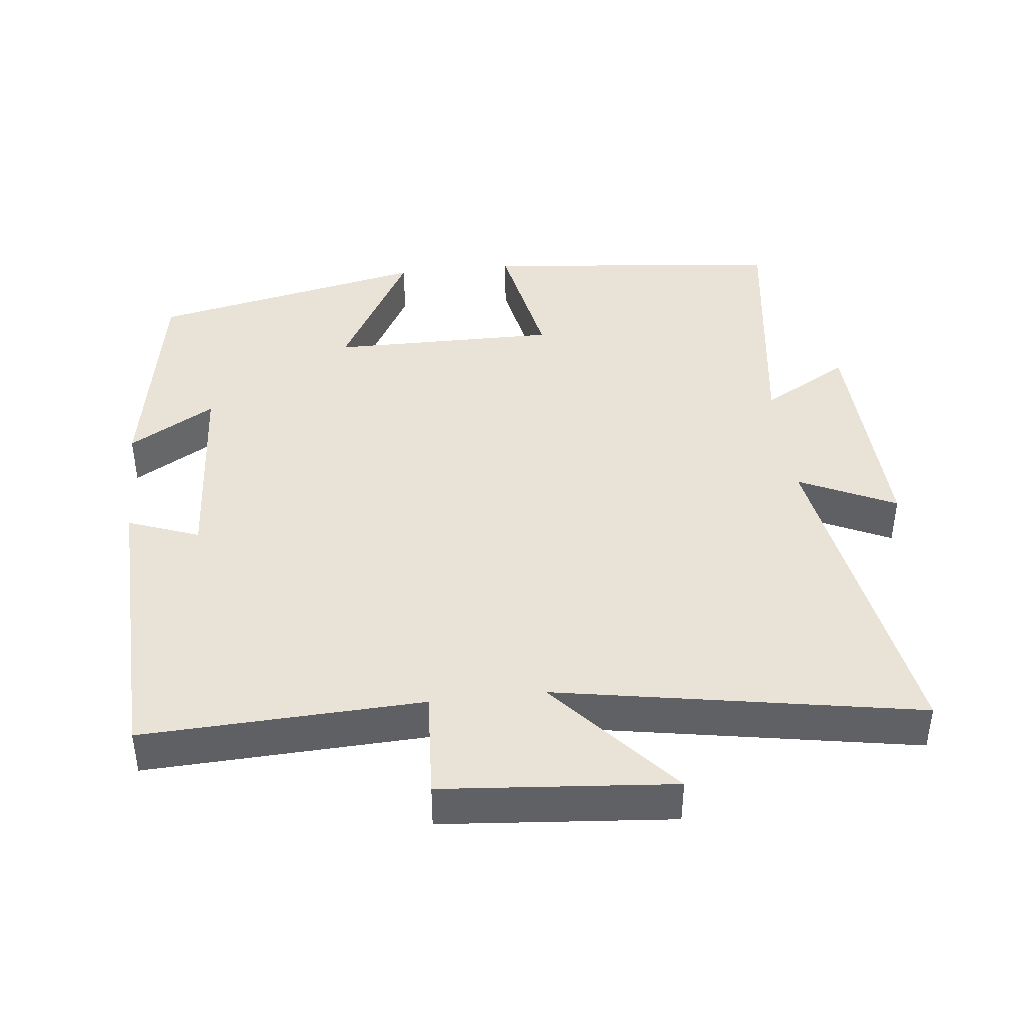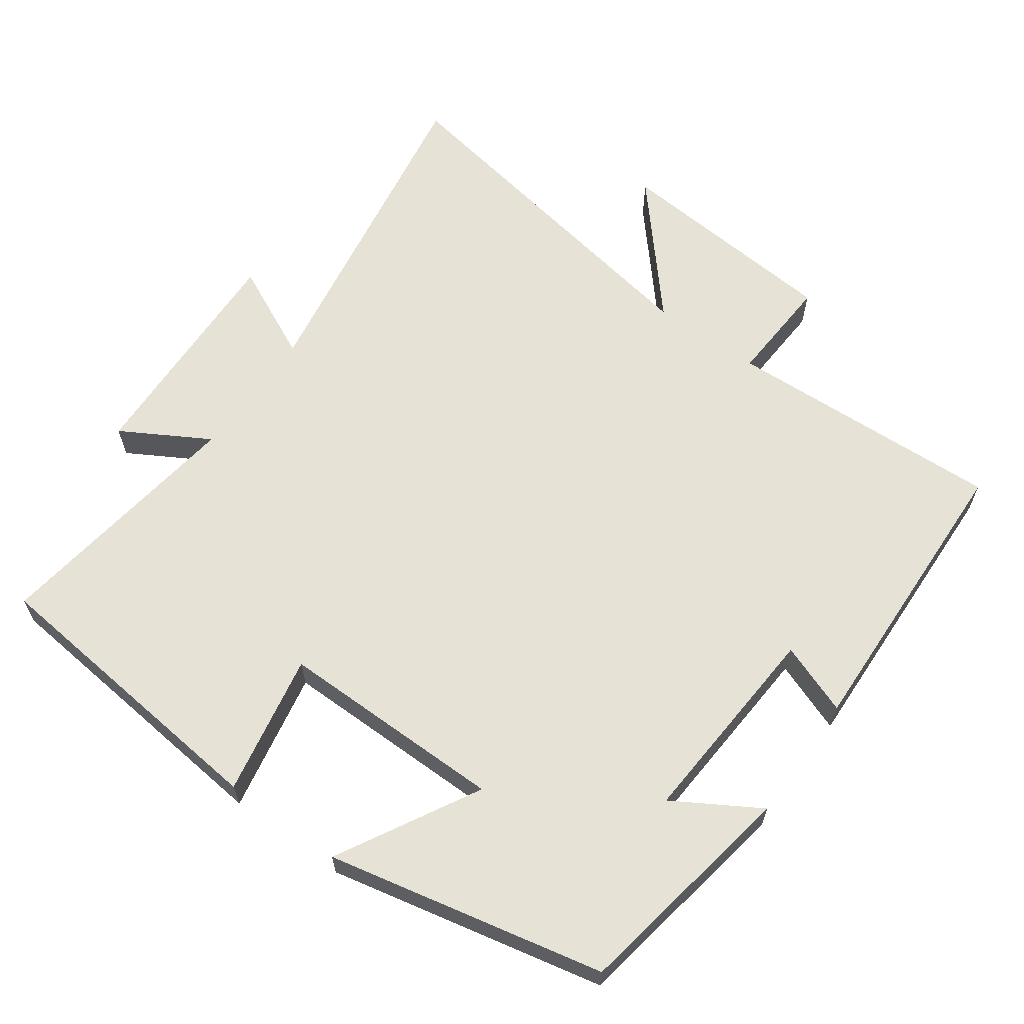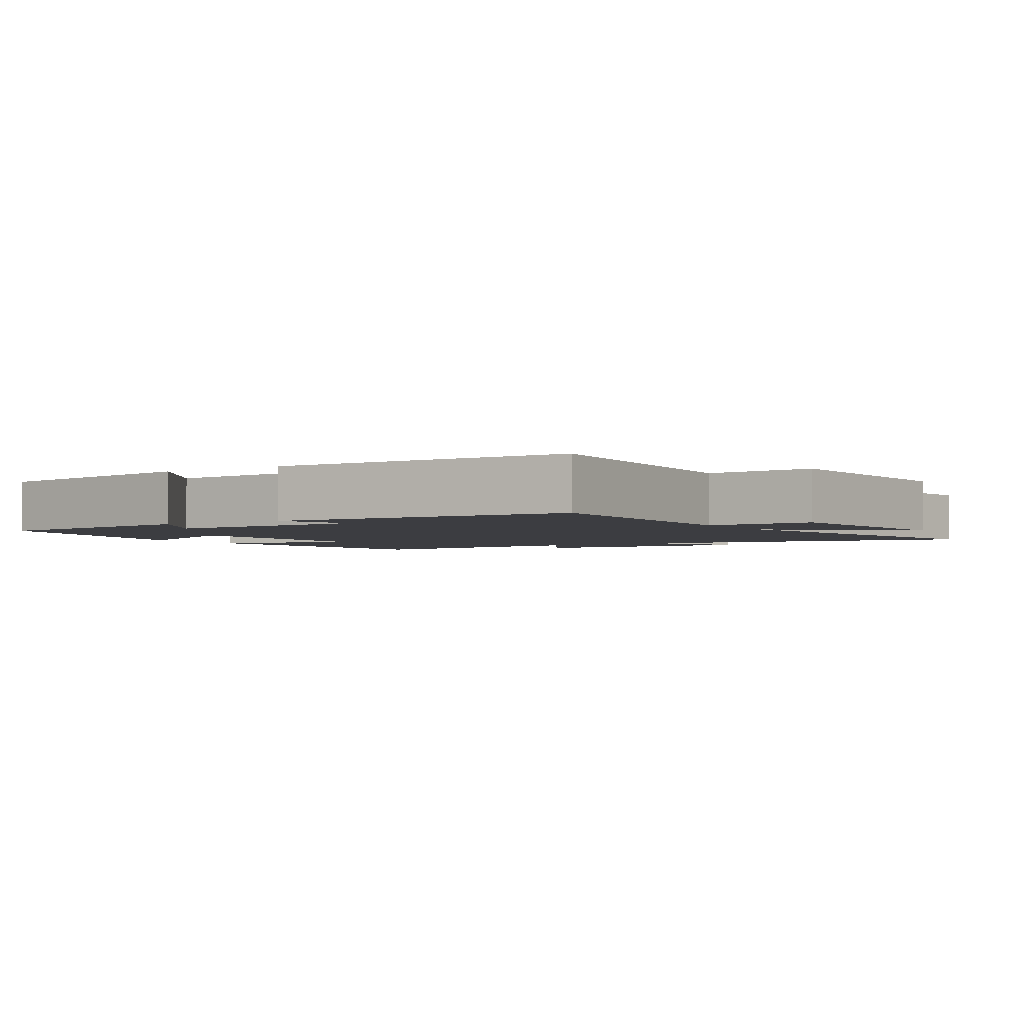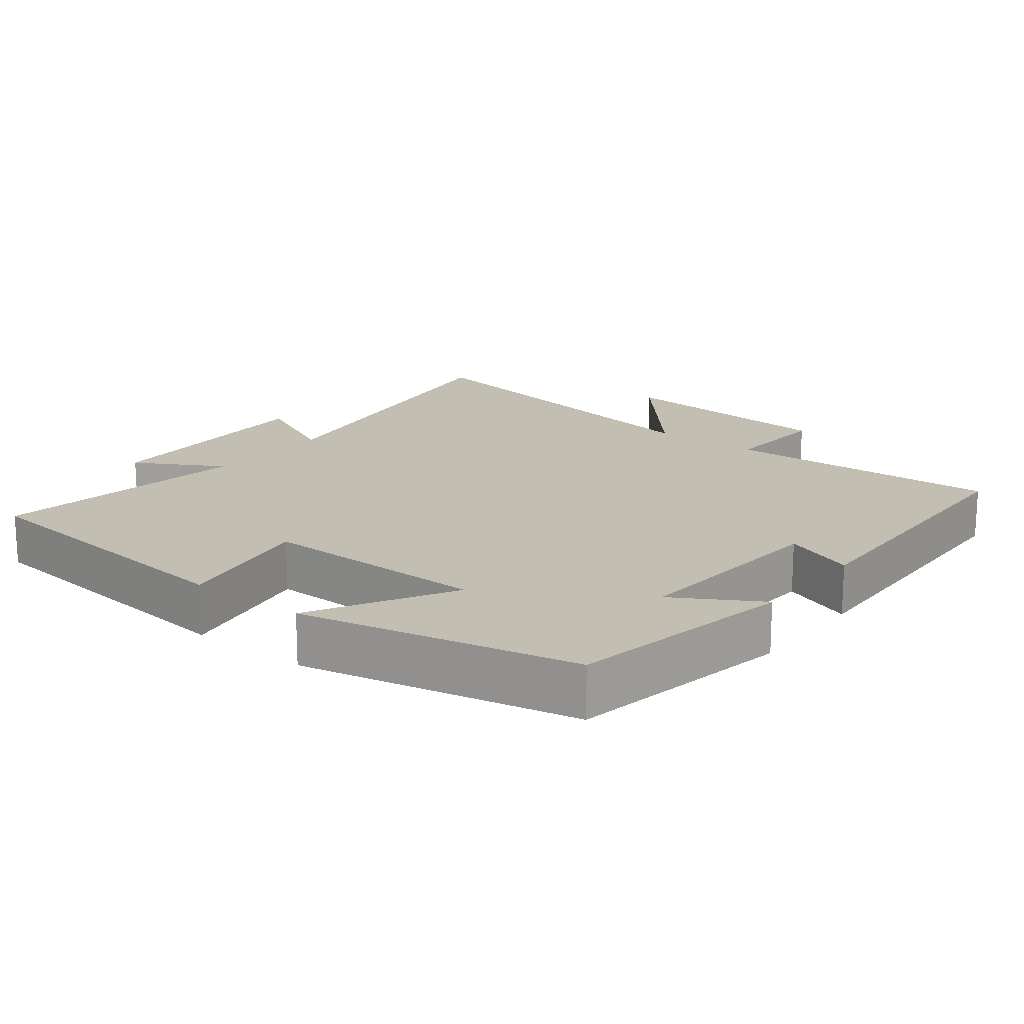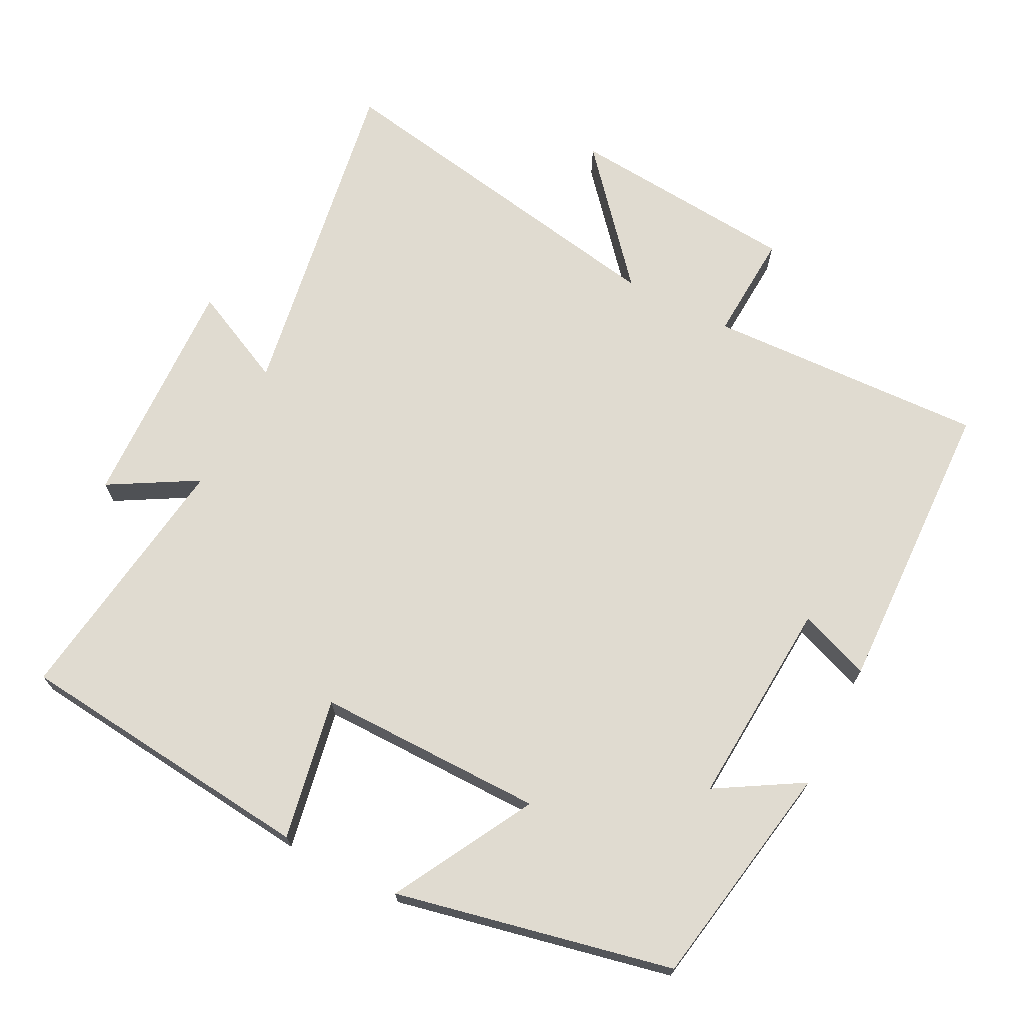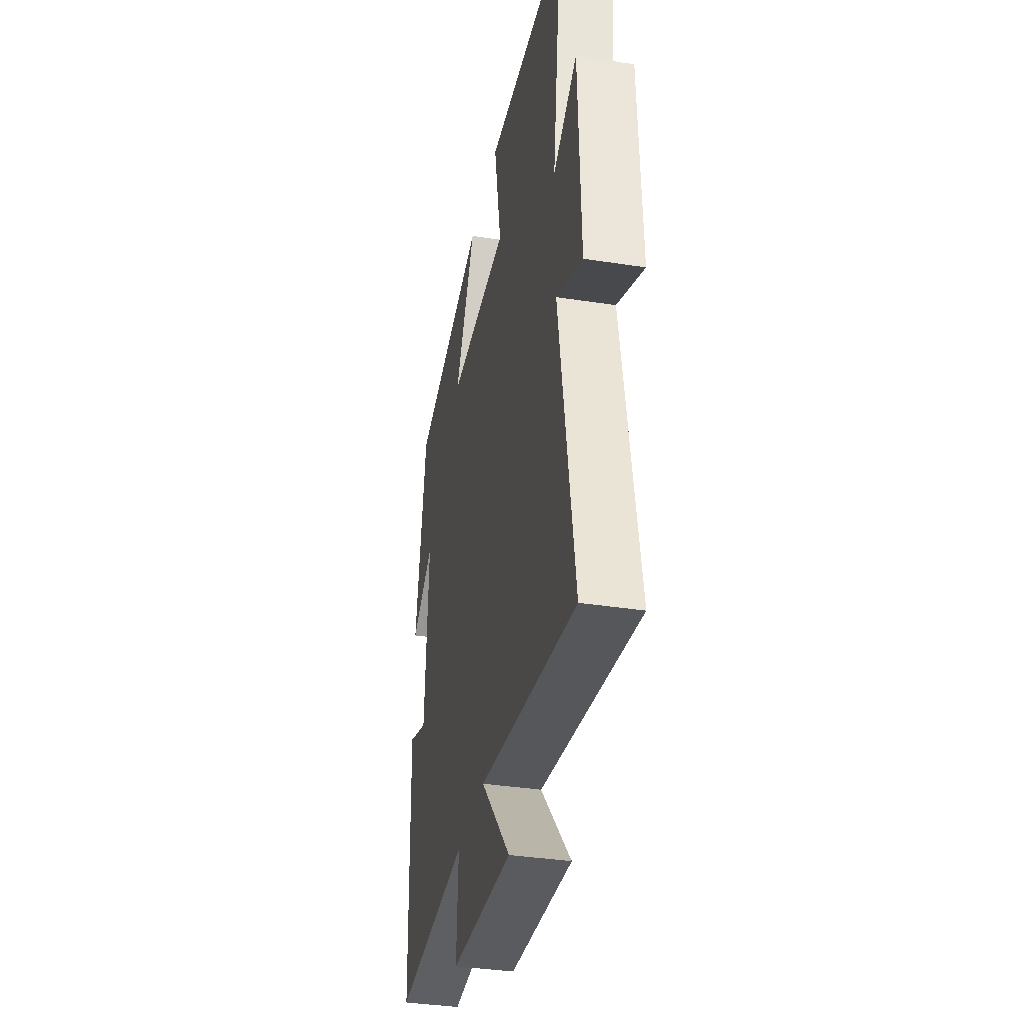
<metadata>
{"format":"obj","ext":"obj","renderer":"f3d","projection":"perspective","resolution":1024,"background":"white","views":[{"elev":41.6,"azim":173.6,"up":"+Y"},{"elev":63.0,"azim":35.6,"up":"+Y"},{"elev":-2.8,"azim":121.8,"up":"+Y"},{"elev":17.4,"azim":38.2,"up":"+Y"},{"elev":70.0,"azim":27.1,"up":"+Y"},{"elev":-37.2,"azim":-101.3,"up":"+Z"}]}
</metadata>
<code>
v 0.486 0.07 -0.517
v 0.091 0.07 -0.5
v 0.1 0.07 -0.654
v -0.226 0.07 -0.682
v -0.069 0.07 -0.5
v -0.58 0.07 -0.591
v -0.5 0.07 -0.11
v -0.636 0.07 -0.175
v -0.624 0.07 0.159
v -0.5 0.07 0.088
v -0.551 0.07 0.456
v -0.123 0.07 0.5
v -0.161 0.07 0.299
v 0.161 0.07 0.301
v 0.051 0.07 0.5
v 0.443 0.07 0.416
v 0.5 0.07 0.093
v 0.379 0.07 0.165
v 0.399 0.07 -0.129
v 0.5 0.07 -0.091
v 0.486 0 -0.517
v 0.091 0 -0.5
v 0.1 0 -0.654
v -0.226 0 -0.682
v -0.069 0 -0.5
v -0.58 0 -0.591
v -0.5 0 -0.11
v -0.636 0 -0.175
v -0.624 0 0.159
v -0.5 0 0.088
v -0.551 0 0.456
v -0.123 0 0.5
v -0.161 0 0.299
v 0.161 0 0.301
v 0.051 0 0.5
v 0.443 0 0.416
v 0.5 0 0.093
v 0.379 0 0.165
v 0.399 0 -0.129
v 0.5 0 -0.091
f 19 20 1 2
f 18 19 2
f 16 17 18
f 15 16 18
f 14 15 18
f 13 14 18 2
f 10 11 12 13
f 10 13 2 3
f 7 8 9 10
f 5 6 7
f 5 7 10
f 3 4 5
f 3 5 10
f 22 21 40 39
f 22 39 38
f 38 37 36
f 38 36 35
f 38 35 34
f 22 38 34 33
f 33 32 31 30
f 23 22 33 30
f 30 29 28 27
f 27 26 25
f 30 27 25
f 25 24 23
f 30 25 23
f 1 21 22 2
f 2 22 23 3
f 3 23 24 4
f 4 24 25 5
f 5 25 26 6
f 6 26 27 7
f 7 27 28 8
f 8 28 29 9
f 9 29 30 10
f 10 30 31 11
f 11 31 32 12
f 12 32 33 13
f 13 33 34 14
f 14 34 35 15
f 15 35 36 16
f 16 36 37 17
f 17 37 38 18
f 18 38 39 19
f 19 39 40 20
f 20 40 21 1

</code>
